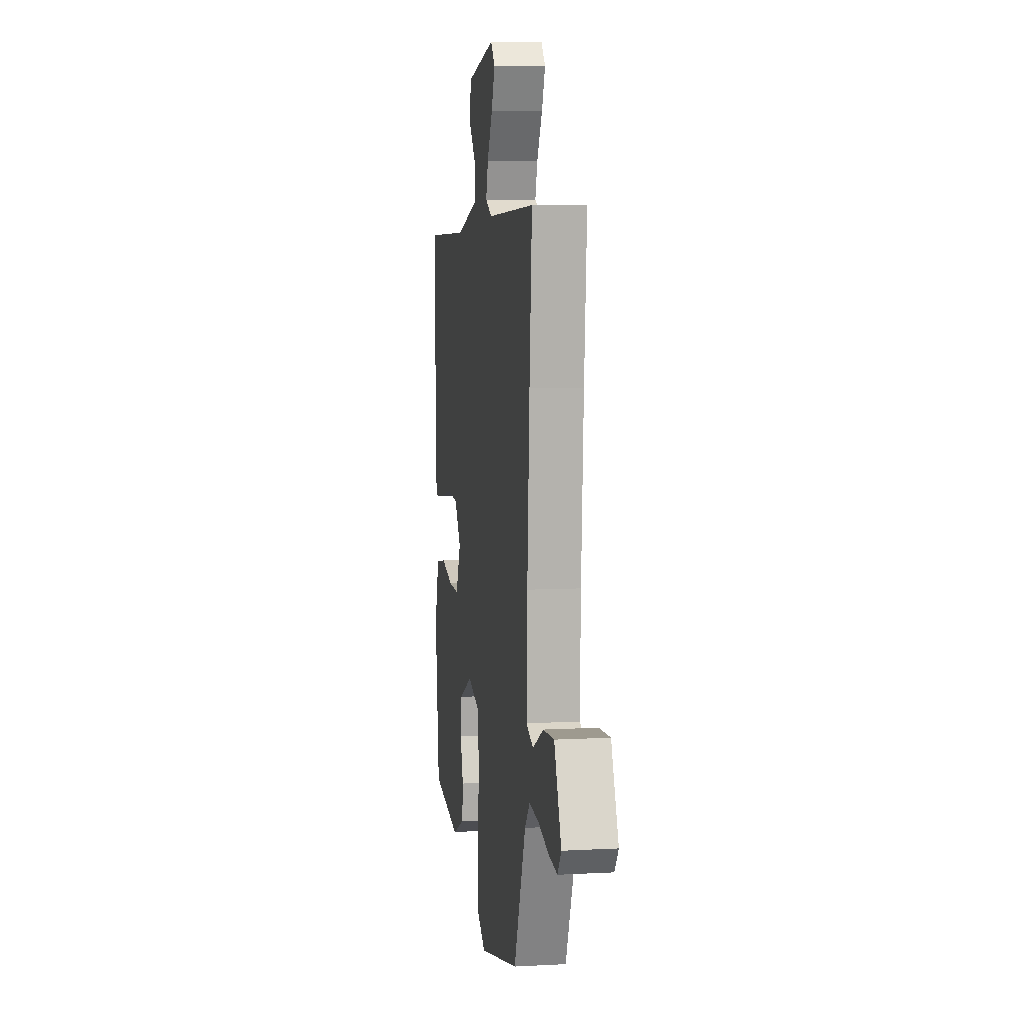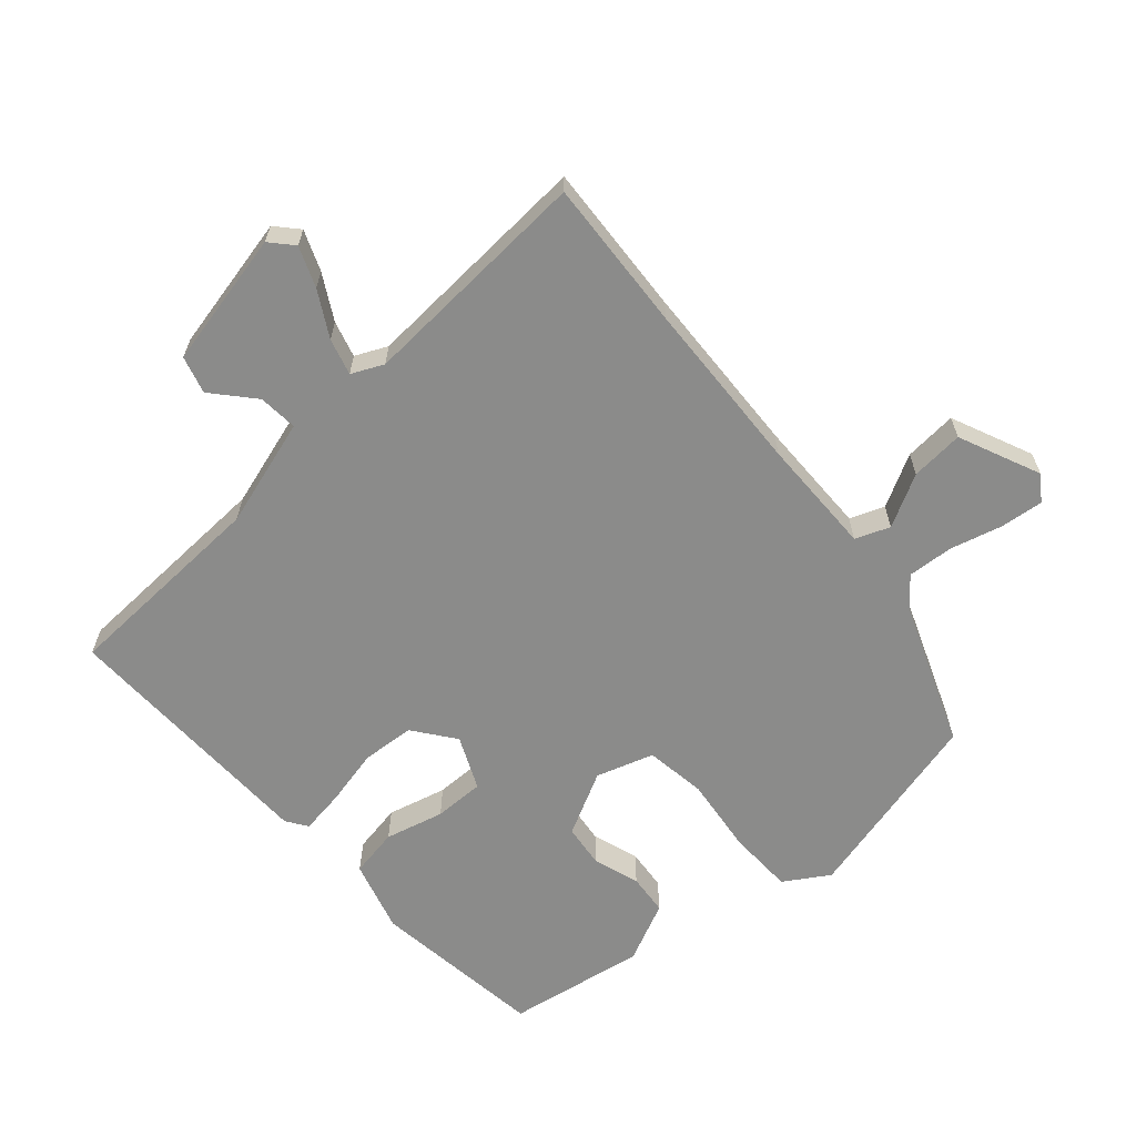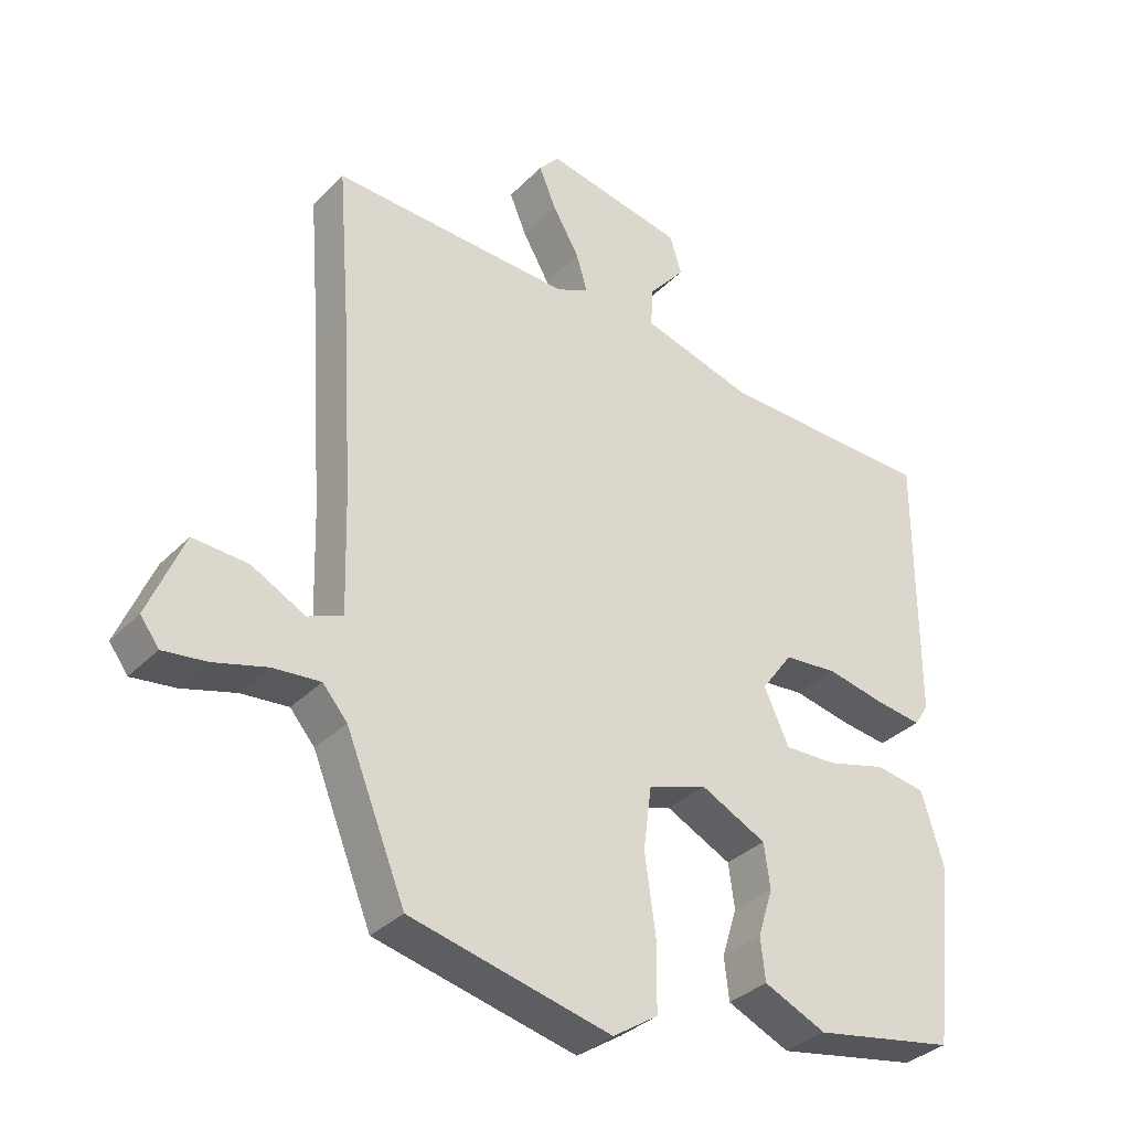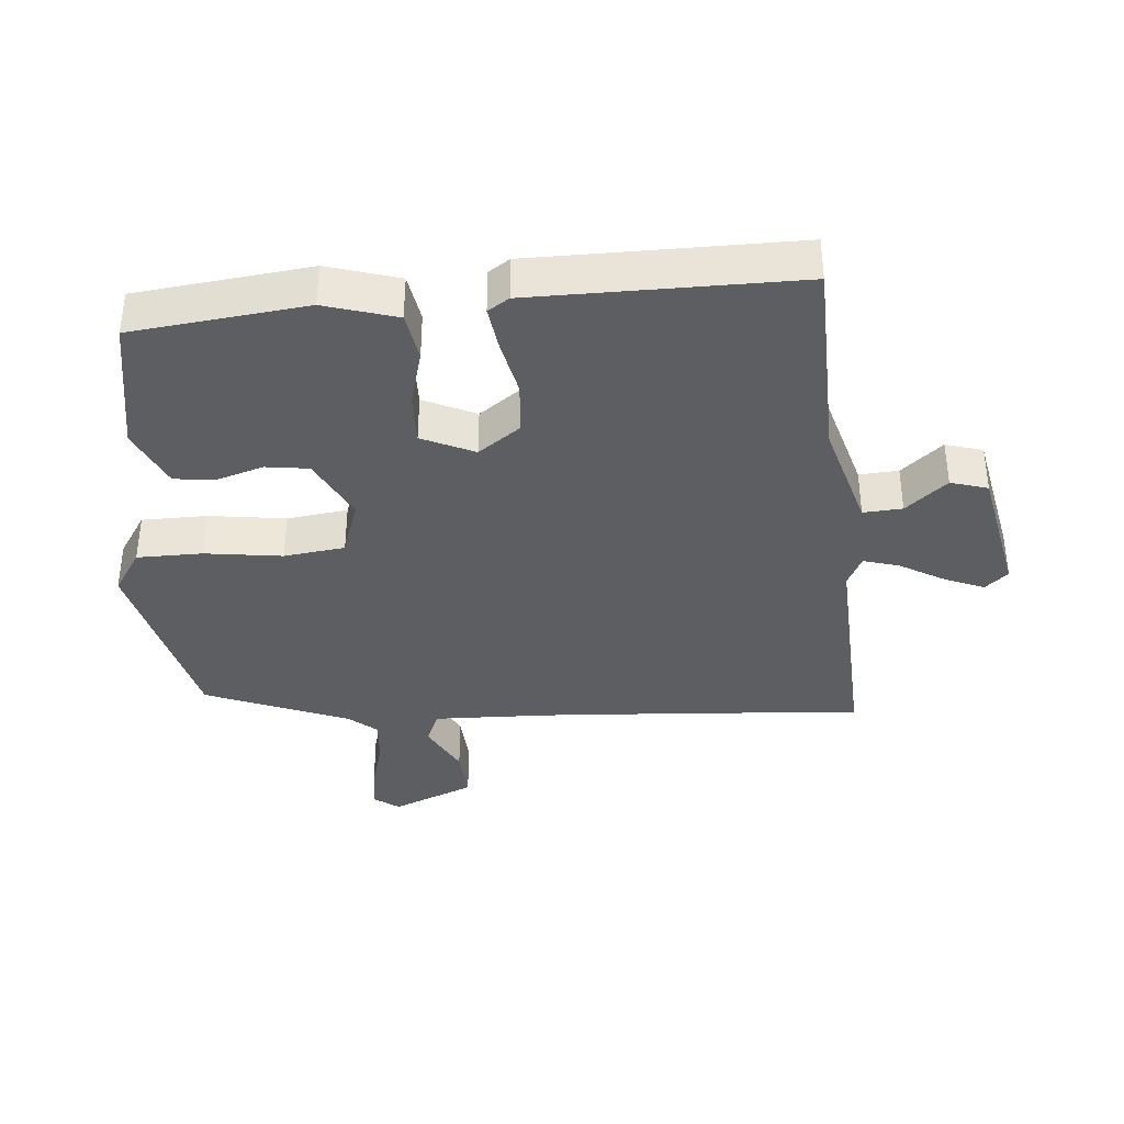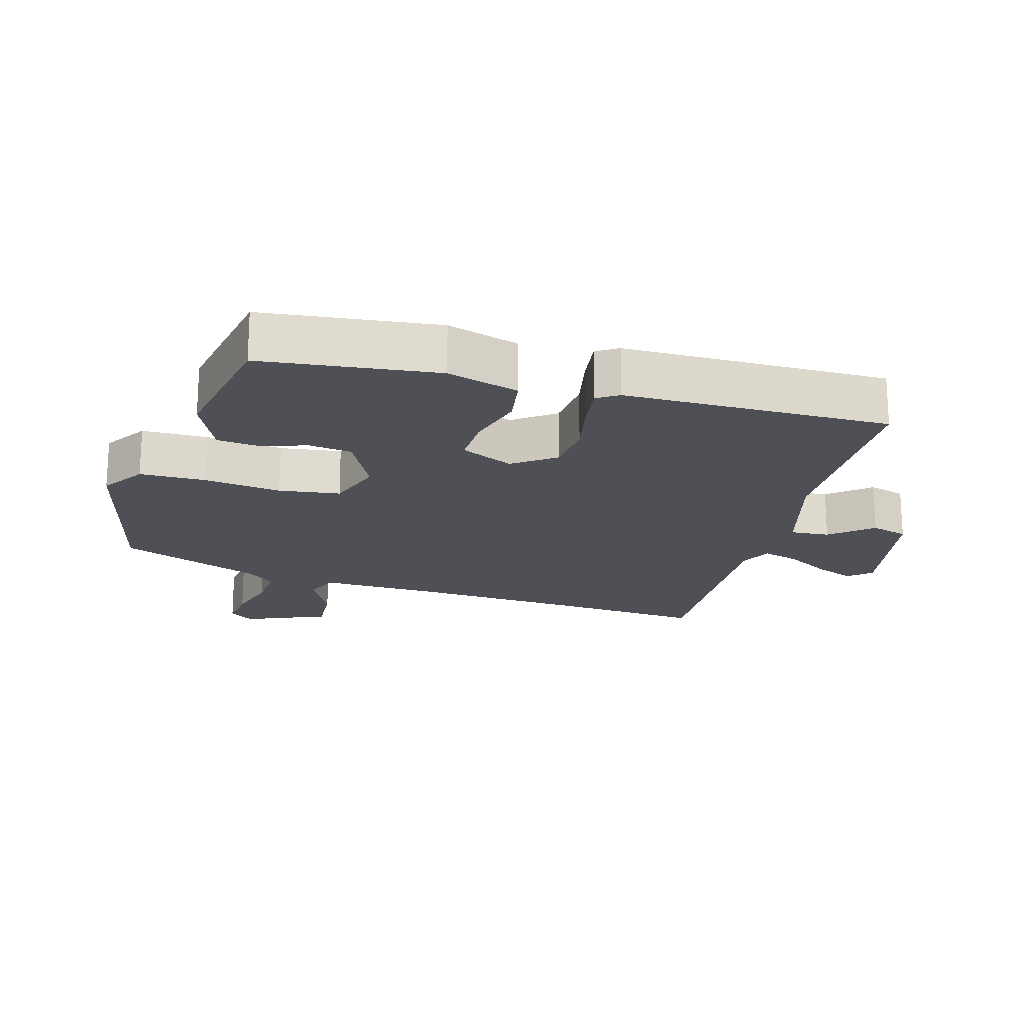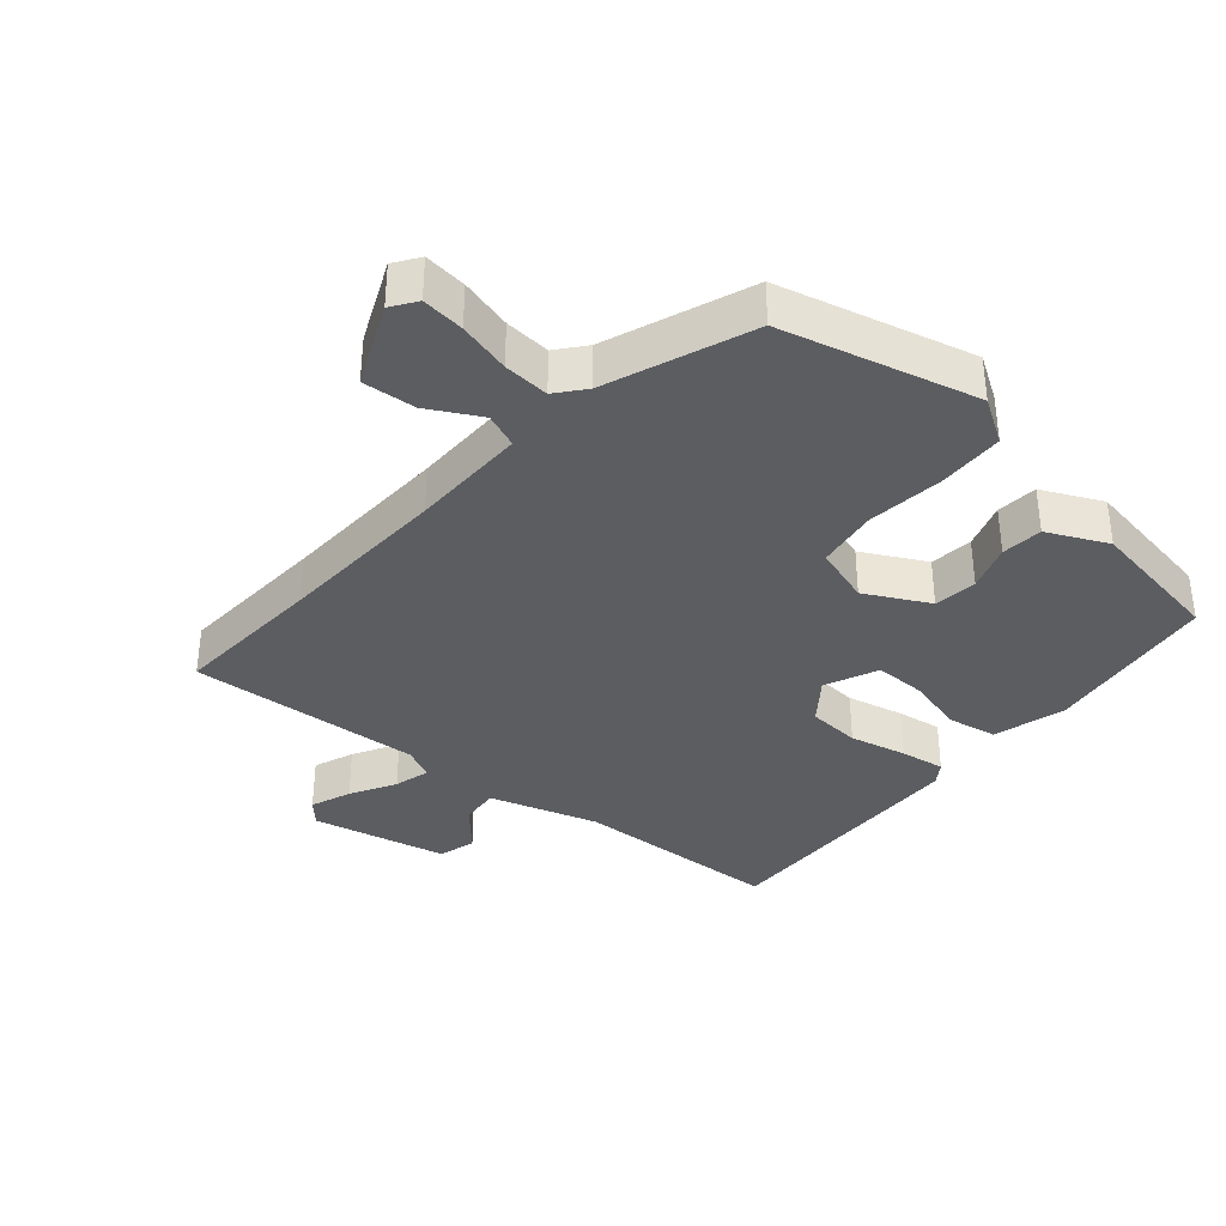
<metadata>
{"format":"obj","ext":"obj","renderer":"f3d","projection":"perspective","resolution":1024,"background":"white","views":[{"elev":7.3,"azim":81.2,"up":"+Z"},{"elev":-63.7,"azim":42.3,"up":"+Y"},{"elev":-33.9,"azim":143.1,"up":"+Z"},{"elev":-37.4,"azim":-85.1,"up":"+Y"},{"elev":-19.3,"azim":-105.8,"up":"+Y"},{"elev":-36.2,"azim":140.6,"up":"+Y"}]}
</metadata>
<code>
v 0.366 0.07 -0.475
v 0.072 0.07 -0.544
v 0.006 0.07 -0.501
v 0.005 0.07 -0.402
v 0.021 0.07 -0.286
v 0.009 0.07 -0.194
v -0.077 0.07 -0.165
v -0.173 0.07 -0.213
v -0.182 0.07 -0.278
v -0.16 0.07 -0.348
v -0.167 0.07 -0.41
v -0.258 0.07 -0.451
v -0.466 0.07 -0.413
v -0.496 0.07 -0.15
v -0.463 0.07 -0.042
v -0.389 0.07 -0.03
v -0.301 0.07 -0.054
v -0.225 0.07 -0.056
v -0.188 0.07 0.023
v -0.234 0.07 0.086
v -0.313 0.07 0.093
v -0.399 0.07 0.075
v -0.466 0.07 0.066
v -0.487 0.07 0.098
v -0.488 0.07 0.497
v -0.173 0.07 0.505
v -0.009 0.07 0.552
v -0.013 0.07 0.611
v -0.066 0.07 0.673
v -0.049 0.07 0.729
v 0.155 0.07 0.77
v 0.185 0.07 0.736
v 0.16 0.07 0.676
v 0.121 0.07 0.609
v 0.105 0.07 0.555
v 0.152 0.07 0.532
v 0.504 0.07 0.548
v 0.486 0.07 0.318
v 0.47 0.07 0.058
v 0.465 0.07 -0.118
v 0.516 0.07 -0.139
v 0.595 0.07 -0.098
v 0.675 0.07 -0.093
v 0.727 0.07 -0.217
v 0.7 0.07 -0.254
v 0.636 0.07 -0.246
v 0.558 0.07 -0.224
v 0.489 0.07 -0.218
v 0.453 0.07 -0.26
v 0.366 0 -0.475
v 0.072 0 -0.544
v 0.006 0 -0.501
v 0.005 0 -0.402
v 0.021 0 -0.286
v 0.009 0 -0.194
v -0.077 0 -0.165
v -0.173 0 -0.213
v -0.182 0 -0.278
v -0.16 0 -0.348
v -0.167 0 -0.41
v -0.258 0 -0.451
v -0.466 0 -0.413
v -0.496 0 -0.15
v -0.463 0 -0.042
v -0.389 0 -0.03
v -0.301 0 -0.054
v -0.225 0 -0.056
v -0.188 0 0.023
v -0.234 0 0.086
v -0.313 0 0.093
v -0.399 0 0.075
v -0.466 0 0.066
v -0.487 0 0.098
v -0.488 0 0.497
v -0.173 0 0.505
v -0.009 0 0.552
v -0.013 0 0.611
v -0.066 0 0.673
v -0.049 0 0.729
v 0.155 0 0.77
v 0.185 0 0.736
v 0.16 0 0.676
v 0.121 0 0.609
v 0.105 0 0.555
v 0.152 0 0.532
v 0.504 0 0.548
v 0.486 0 0.318
v 0.47 0 0.058
v 0.465 0 -0.118
v 0.516 0 -0.139
v 0.595 0 -0.098
v 0.675 0 -0.093
v 0.727 0 -0.217
v 0.7 0 -0.254
v 0.636 0 -0.246
v 0.558 0 -0.224
v 0.489 0 -0.218
v 0.453 0 -0.26
f 45 46 47
f 44 45 47
f 43 44 47
f 42 43 47
f 41 42 47
f 40 41 47 48
f 36 37 38
f 35 36 38 39
f 32 33 34
f 31 32 34
f 30 31 34
f 29 30 34
f 28 29 34
f 27 28 34 35
f 35 39 40
f 27 35 40
f 26 27 40
f 24 25 26
f 23 24 26
f 22 23 26
f 21 22 26
f 15 16 17
f 14 15 17
f 13 14 17
f 12 13 17
f 11 12 17
f 10 11 17
f 9 10 17
f 8 9 17 18
f 7 8 18 19
f 3 4 5
f 2 3 5
f 1 2 5
f 49 1 5
f 49 5 6
f 6 7 19
f 49 6 19
f 48 49 19
f 40 48 19 20
f 26 40 20
f 20 21 26
f 96 95 94
f 96 94 93
f 96 93 92
f 96 92 91
f 96 91 90
f 97 96 90 89
f 87 86 85
f 88 87 85 84
f 83 82 81
f 83 81 80
f 83 80 79
f 83 79 78
f 83 78 77
f 84 83 77 76
f 89 88 84
f 89 84 76
f 89 76 75
f 75 74 73
f 75 73 72
f 75 72 71
f 75 71 70
f 66 65 64
f 66 64 63
f 66 63 62
f 66 62 61
f 66 61 60
f 66 60 59
f 66 59 58
f 67 66 58 57
f 68 67 57 56
f 54 53 52
f 54 52 51
f 54 51 50
f 54 50 98
f 55 54 98
f 68 56 55
f 68 55 98
f 68 98 97
f 69 68 97 89
f 69 89 75
f 75 70 69
f 1 50 51 2
f 2 51 52 3
f 3 52 53 4
f 4 53 54 5
f 5 54 55 6
f 6 55 56 7
f 7 56 57 8
f 8 57 58 9
f 9 58 59 10
f 10 59 60 11
f 11 60 61 12
f 12 61 62 13
f 13 62 63 14
f 14 63 64 15
f 15 64 65 16
f 16 65 66 17
f 17 66 67 18
f 18 67 68 19
f 19 68 69 20
f 20 69 70 21
f 21 70 71 22
f 22 71 72 23
f 23 72 73 24
f 24 73 74 25
f 25 74 75 26
f 26 75 76 27
f 27 76 77 28
f 28 77 78 29
f 29 78 79 30
f 30 79 80 31
f 31 80 81 32
f 32 81 82 33
f 33 82 83 34
f 34 83 84 35
f 35 84 85 36
f 36 85 86 37
f 37 86 87 38
f 38 87 88 39
f 39 88 89 40
f 40 89 90 41
f 41 90 91 42
f 42 91 92 43
f 43 92 93 44
f 44 93 94 45
f 45 94 95 46
f 46 95 96 47
f 47 96 97 48
f 48 97 98 49
f 49 98 50 1

</code>
